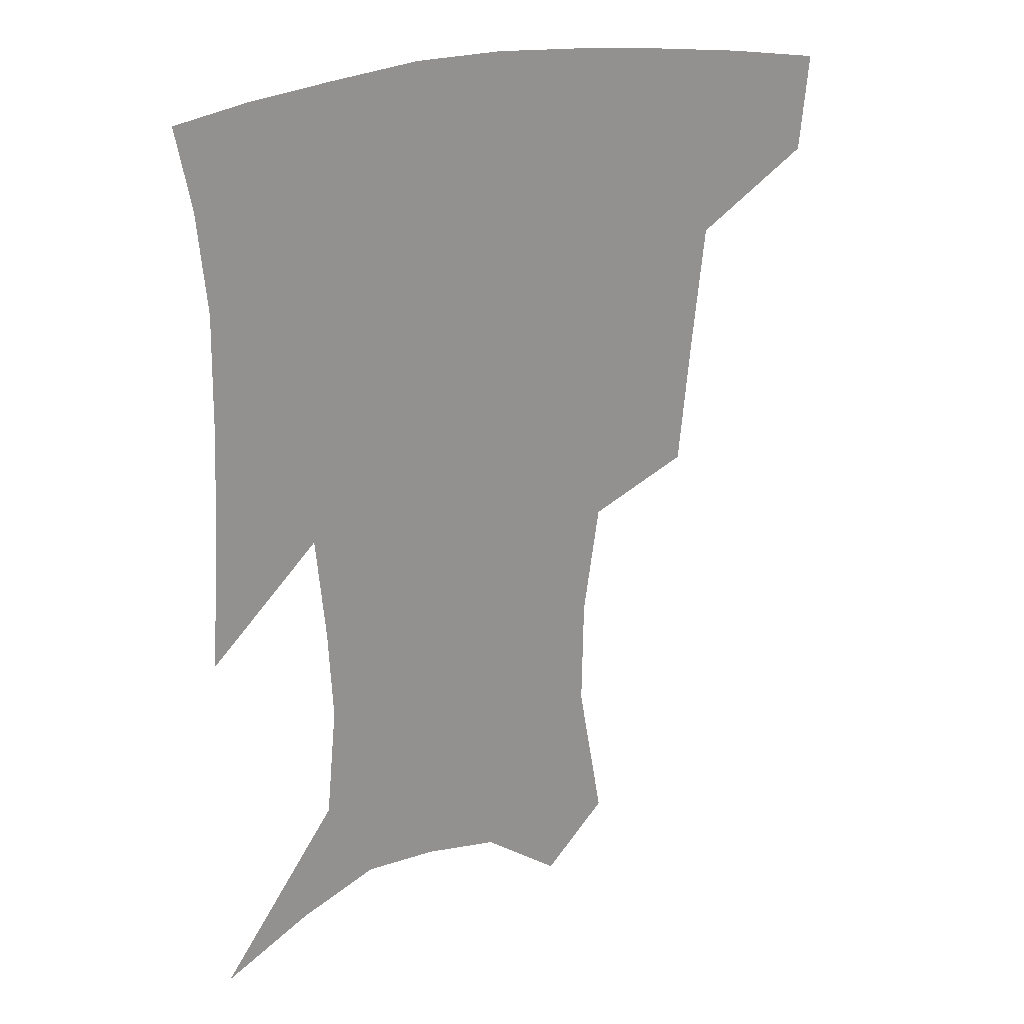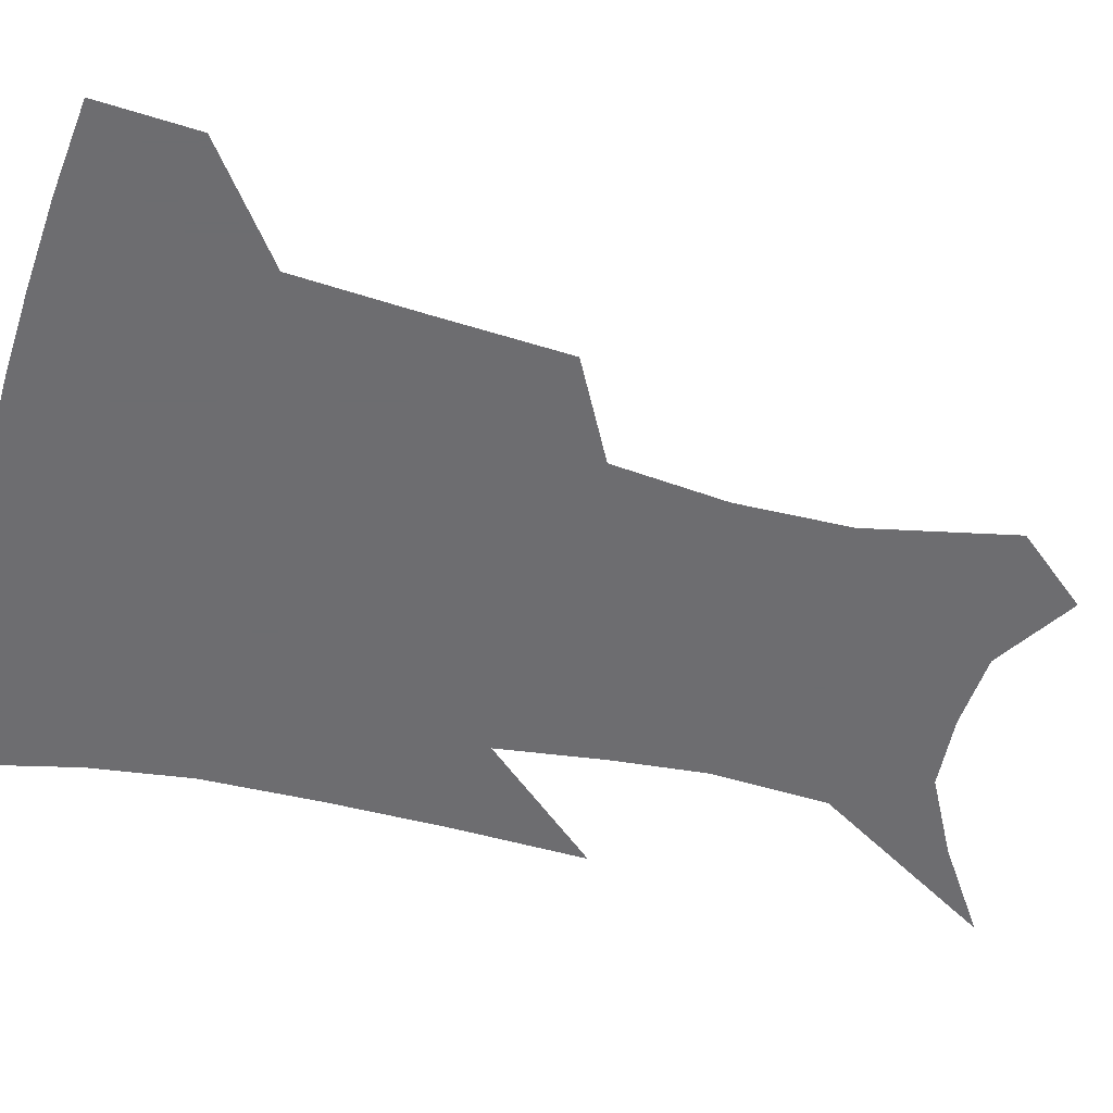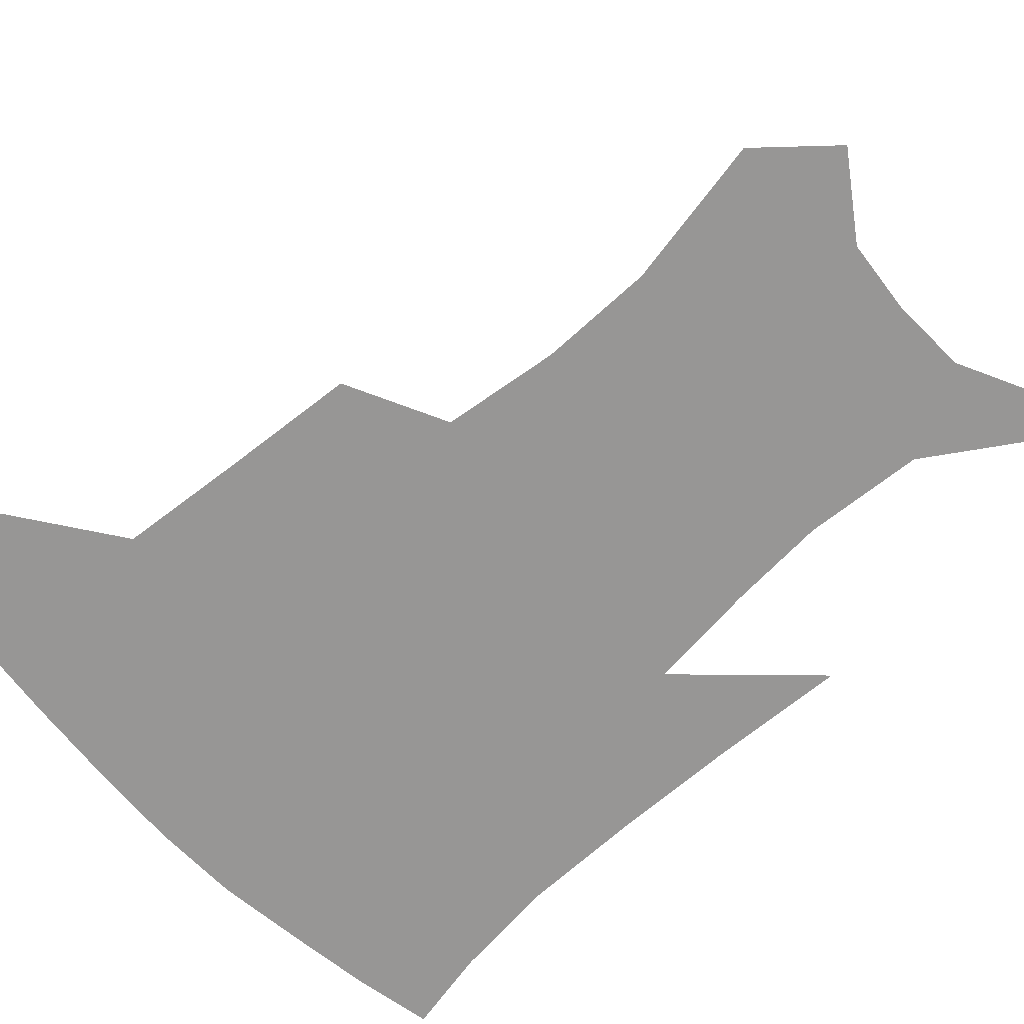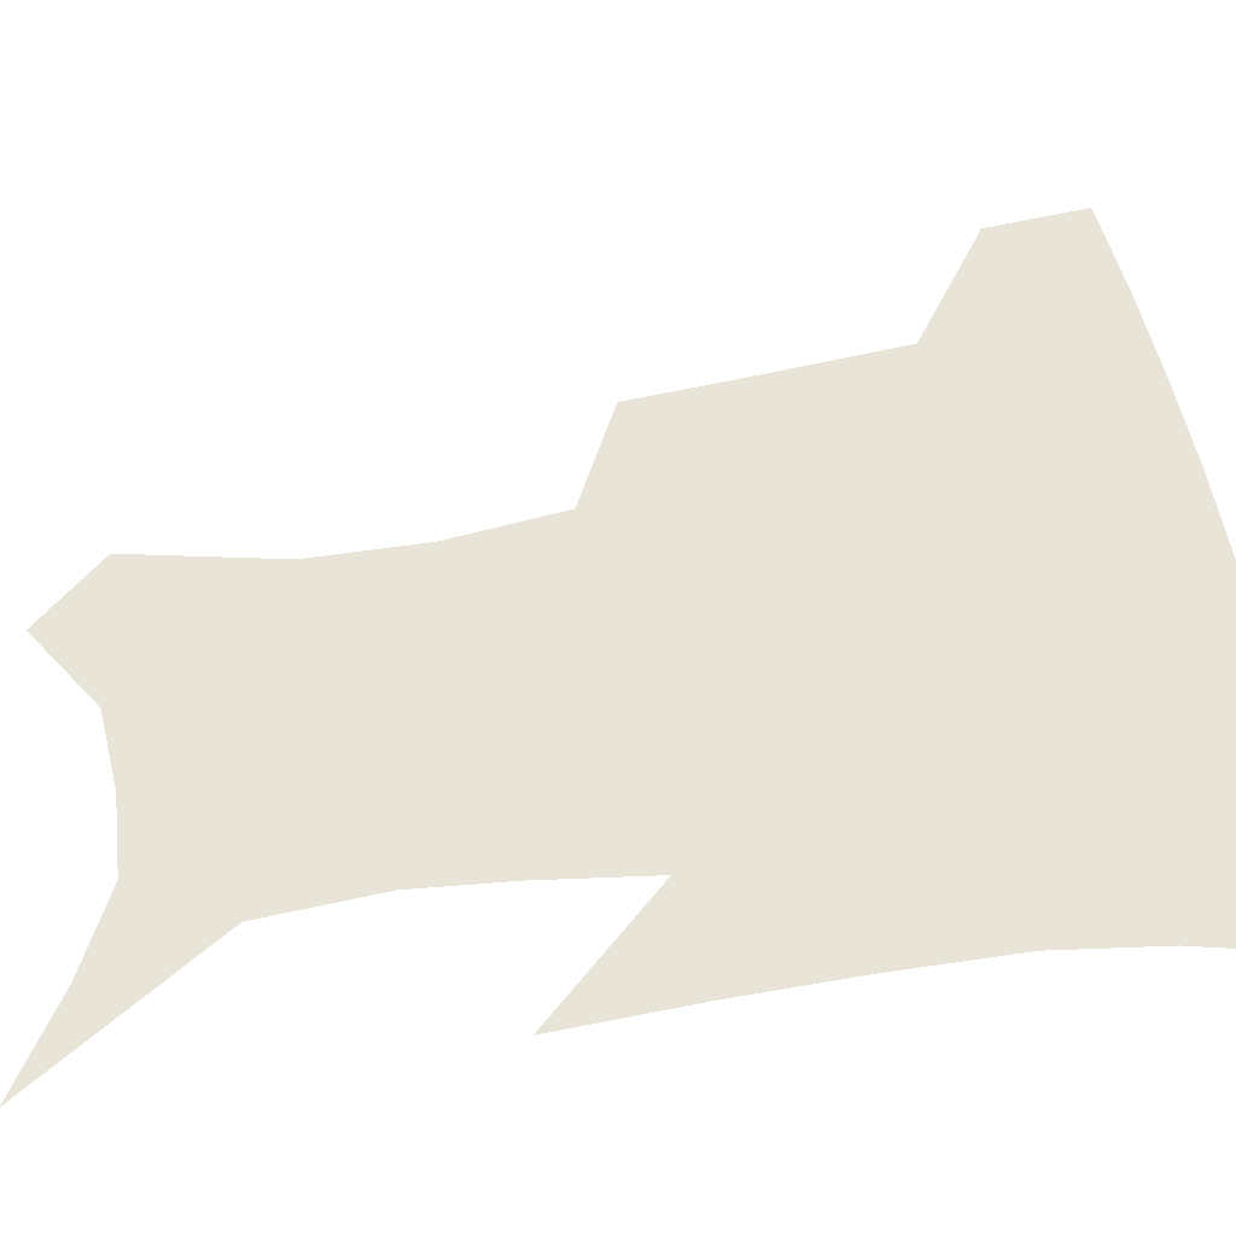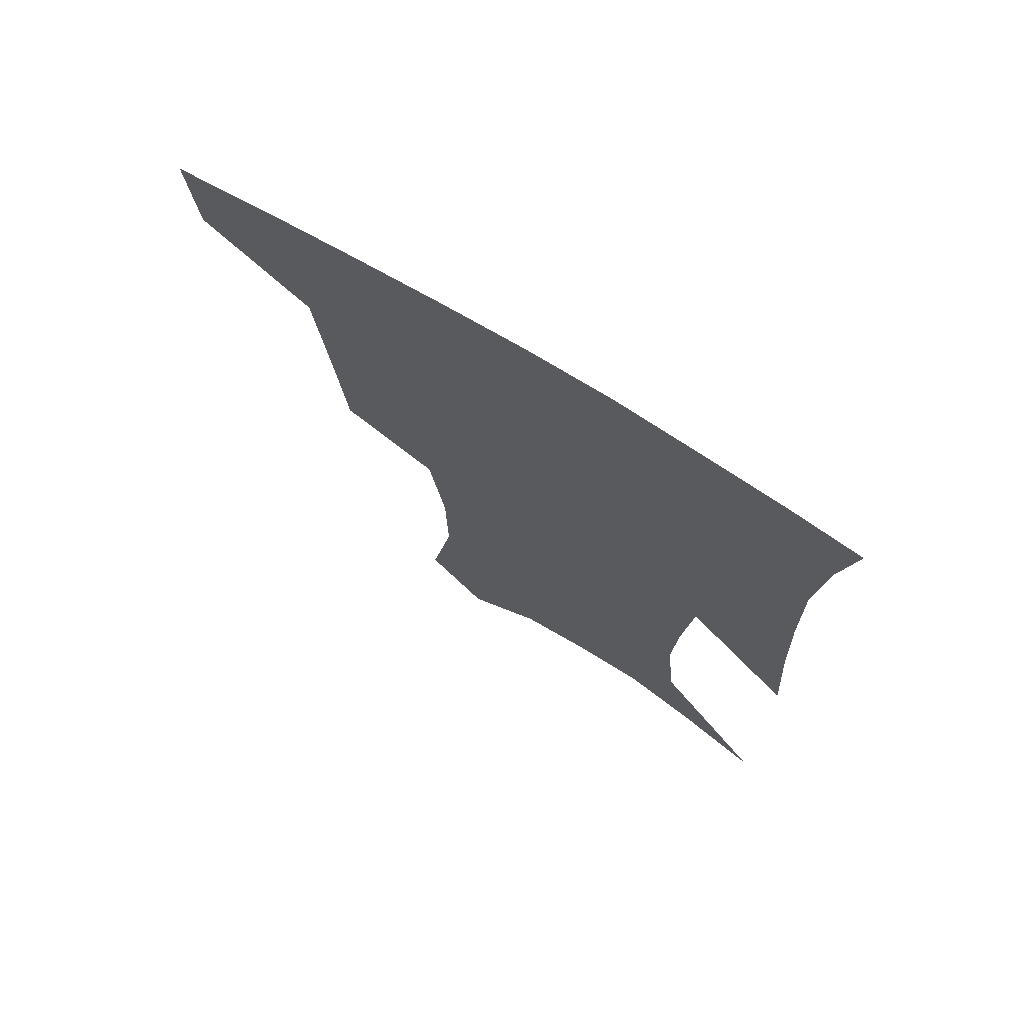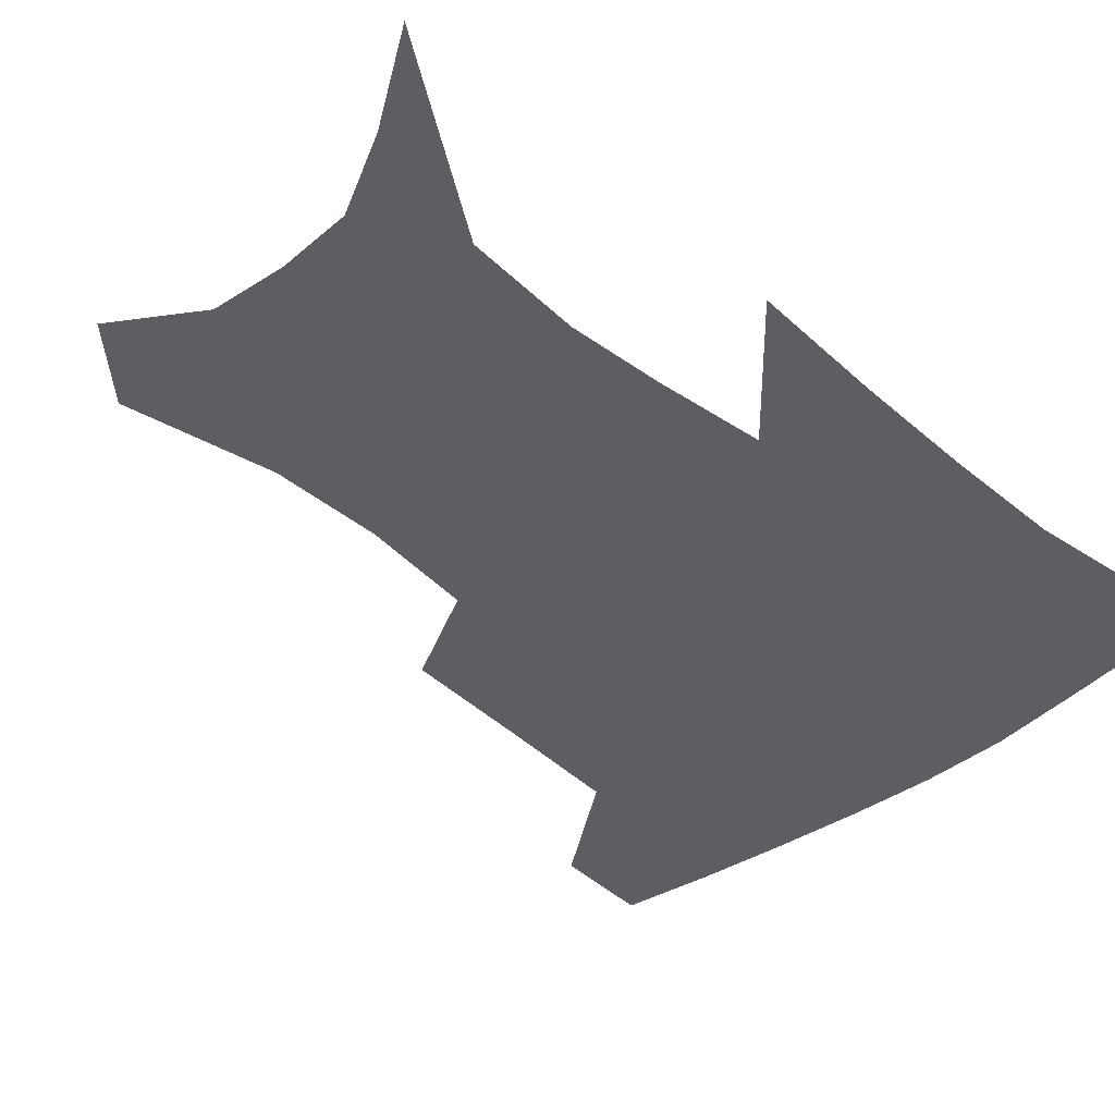
<metadata>
{"format":"obj","ext":"obj","renderer":"f3d","projection":"perspective","resolution":1024,"background":"white","views":[{"elev":24.1,"azim":153.9,"up":"+Y"},{"elev":-54.1,"azim":-102.8,"up":"+Z"},{"elev":-67.9,"azim":-46.5,"up":"+Z"},{"elev":59.9,"azim":82.4,"up":"+Z"},{"elev":72.9,"azim":31.4,"up":"+Y"},{"elev":-39.4,"azim":45.1,"up":"+Z"}]}
</metadata>
<code>
v 460.8 382.9 0
v 457.8 413.7 0
v 503.7 278.2 0
v 499.8 319.7 0
v 495.7 358.8 0
v 491.5 389.4 0
v 487.1 418.3 0
v 532.5 145.6 0
v 540.4 192 0
v 539.8 227.4 0
v 534.7 263.3 0
v 528.9 299.5 0
v 526 335.7 0
v 522.8 365.8 0
v 519.3 393.5 0
v 516 421.8 0
v 552 123.8 0
v 560.2 175.4 0
v 560.4 207.9 0
v 559.2 246.1 0
v 555.2 276.8 0
v 552.8 313 0
v 551 343.5 0
v 549.8 371.1 0
v 547.2 396.9 0
v 544.4 424.5 0
v 576.4 141.1 0
v 579.8 183.9 0
v 579.7 218.1 0
v 578.2 250.4 0
v 575.9 281.9 0
v 575.1 317.3 0
v 574.7 346 0
v 575 373.4 0
v 574.6 398.5 0
v 572.3 426.2 0
v 600 143.7 0
v 598.4 184.7 0
v 598.1 218.4 0
v 597.5 254.5 0
v 597.3 288.7 0
v 597.1 319.2 0
v 598 347.9 0
v 599.3 374.3 0
v 600.6 398.5 0
v 599.9 425.9 0
v 623.3 143 0
v 618.3 177.6 0
v 615.8 219.4 0
v 616.9 250 0
v 618.9 280.8 0
v 619 313.9 0
v 619.9 347.5 0
v 622.8 372.1 0
v 625.7 397.4 0
v 628.6 422.4 0
v 648.4 131 0
v 638.1 171.4 0
v 634.7 208.2 0
v 636.3 238.3 0
v 639.5 273.1 0
v 640.6 307.8 0
v 642.3 339.2 0
v 646 366.5 0
v 649.8 394.5 0
v 654.4 419 0
v 676.9 113.5 0
v 675.4 235.8 0
v 672.4 278.6 0
v 670.7 317.3 0
v 670.1 355.3 0
v 673.1 388 0
v 678.2 414.4 0
v 691 451 0
f 5 6 1
f 1 6 2
f 6 7 2
f 11 12 3
f 3 12 4
f 12 13 4
f 4 13 5
f 13 14 5
f 5 14 6
f 14 15 6
f 6 15 7
f 15 16 7
f 17 18 8
f 8 18 9
f 18 19 9
f 9 19 10
f 19 20 10
f 10 20 11
f 20 21 11
f 11 21 12
f 21 22 12
f 12 22 13
f 22 23 13
f 13 23 14
f 23 24 14
f 14 24 15
f 24 25 15
f 15 25 16
f 25 26 16
f 17 27 18
f 27 28 18
f 18 28 19
f 28 29 19
f 19 29 20
f 29 30 20
f 20 30 21
f 30 31 21
f 21 31 22
f 31 32 22
f 22 32 23
f 32 33 23
f 23 33 24
f 33 34 24
f 24 34 25
f 34 35 25
f 25 35 26
f 35 36 26
f 27 37 28
f 37 38 28
f 28 38 29
f 38 39 29
f 29 39 30
f 39 40 30
f 30 40 31
f 40 41 31
f 31 41 32
f 41 42 32
f 32 42 33
f 42 43 33
f 33 43 34
f 43 44 34
f 34 44 35
f 44 45 35
f 35 45 36
f 45 46 36
f 37 47 38
f 47 48 38
f 38 48 39
f 48 49 39
f 39 49 40
f 49 50 40
f 40 50 41
f 50 51 41
f 41 51 42
f 51 52 42
f 42 52 43
f 52 53 43
f 43 53 44
f 53 54 44
f 44 54 45
f 54 55 45
f 45 55 46
f 55 56 46
f 47 57 48
f 57 58 48
f 48 58 49
f 58 59 49
f 49 59 50
f 59 60 50
f 50 60 51
f 60 61 51
f 51 61 52
f 61 62 52
f 52 62 53
f 62 63 53
f 53 63 54
f 63 64 54
f 54 64 55
f 64 65 55
f 55 65 56
f 65 66 56
f 57 67 58
f 61 68 62
f 68 69 62
f 62 69 63
f 69 70 63
f 63 70 64
f 70 71 64
f 64 71 65
f 71 72 65
f 65 72 66
f 72 73 66

</code>
